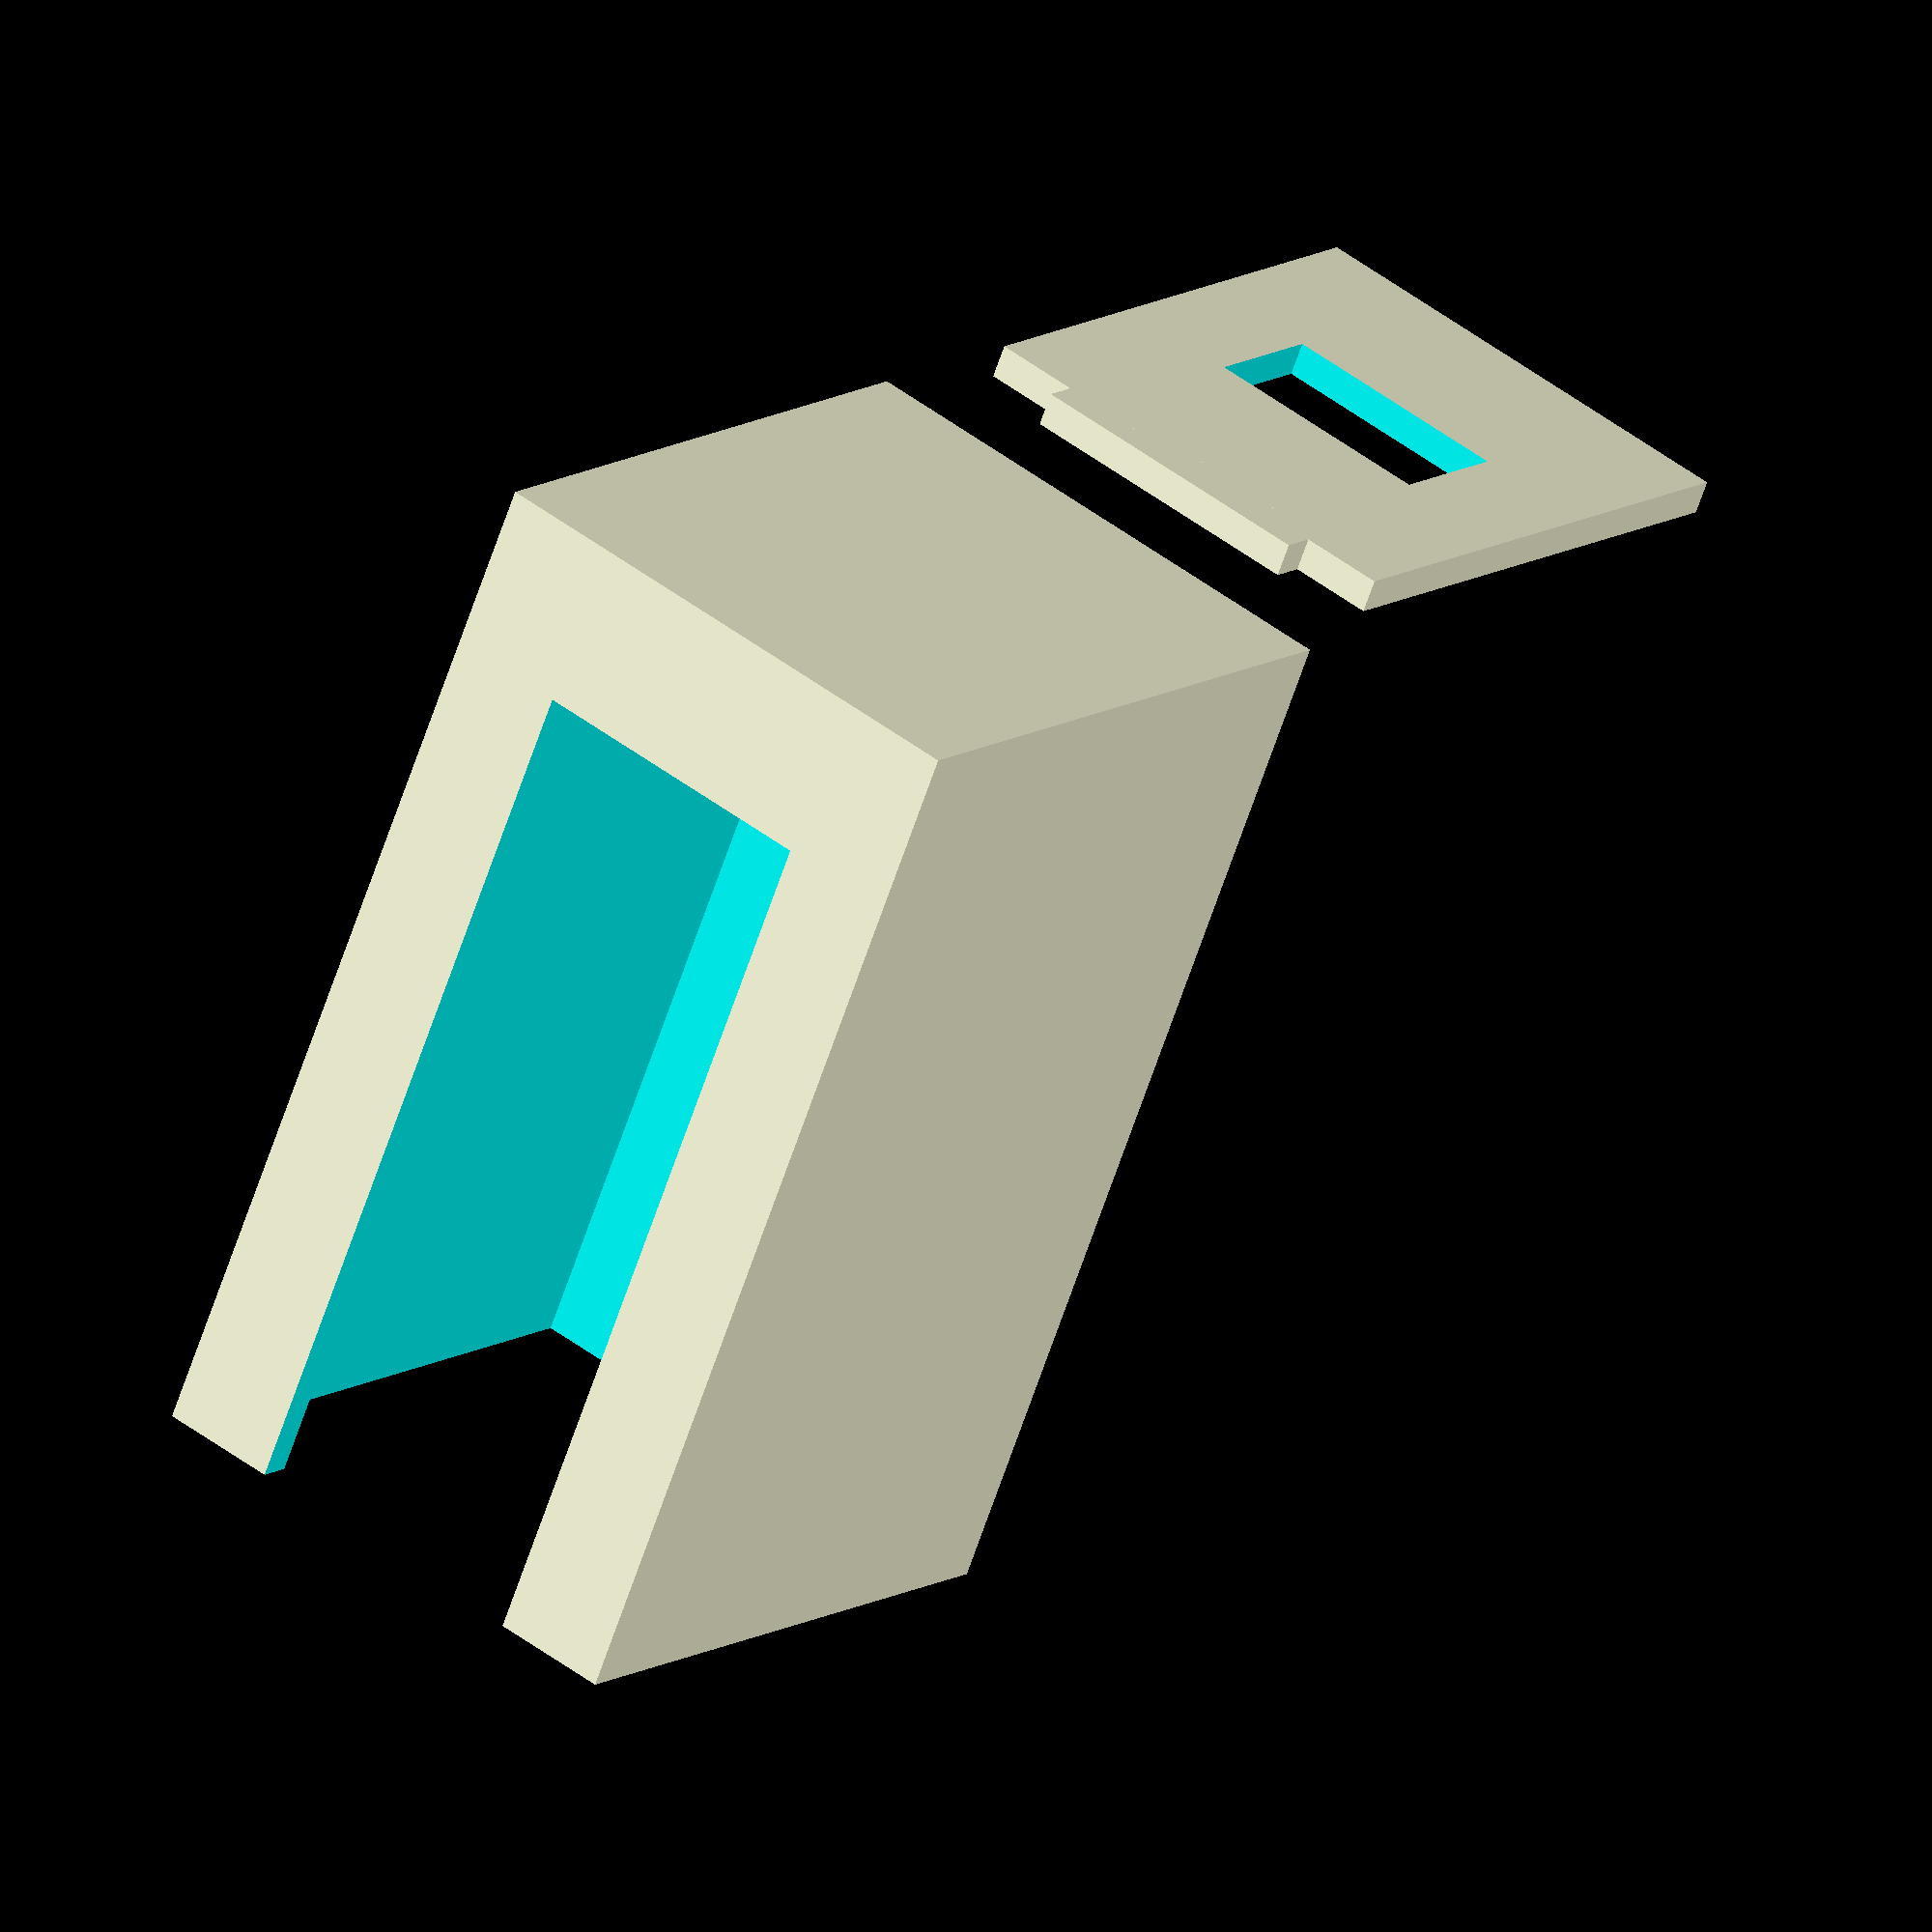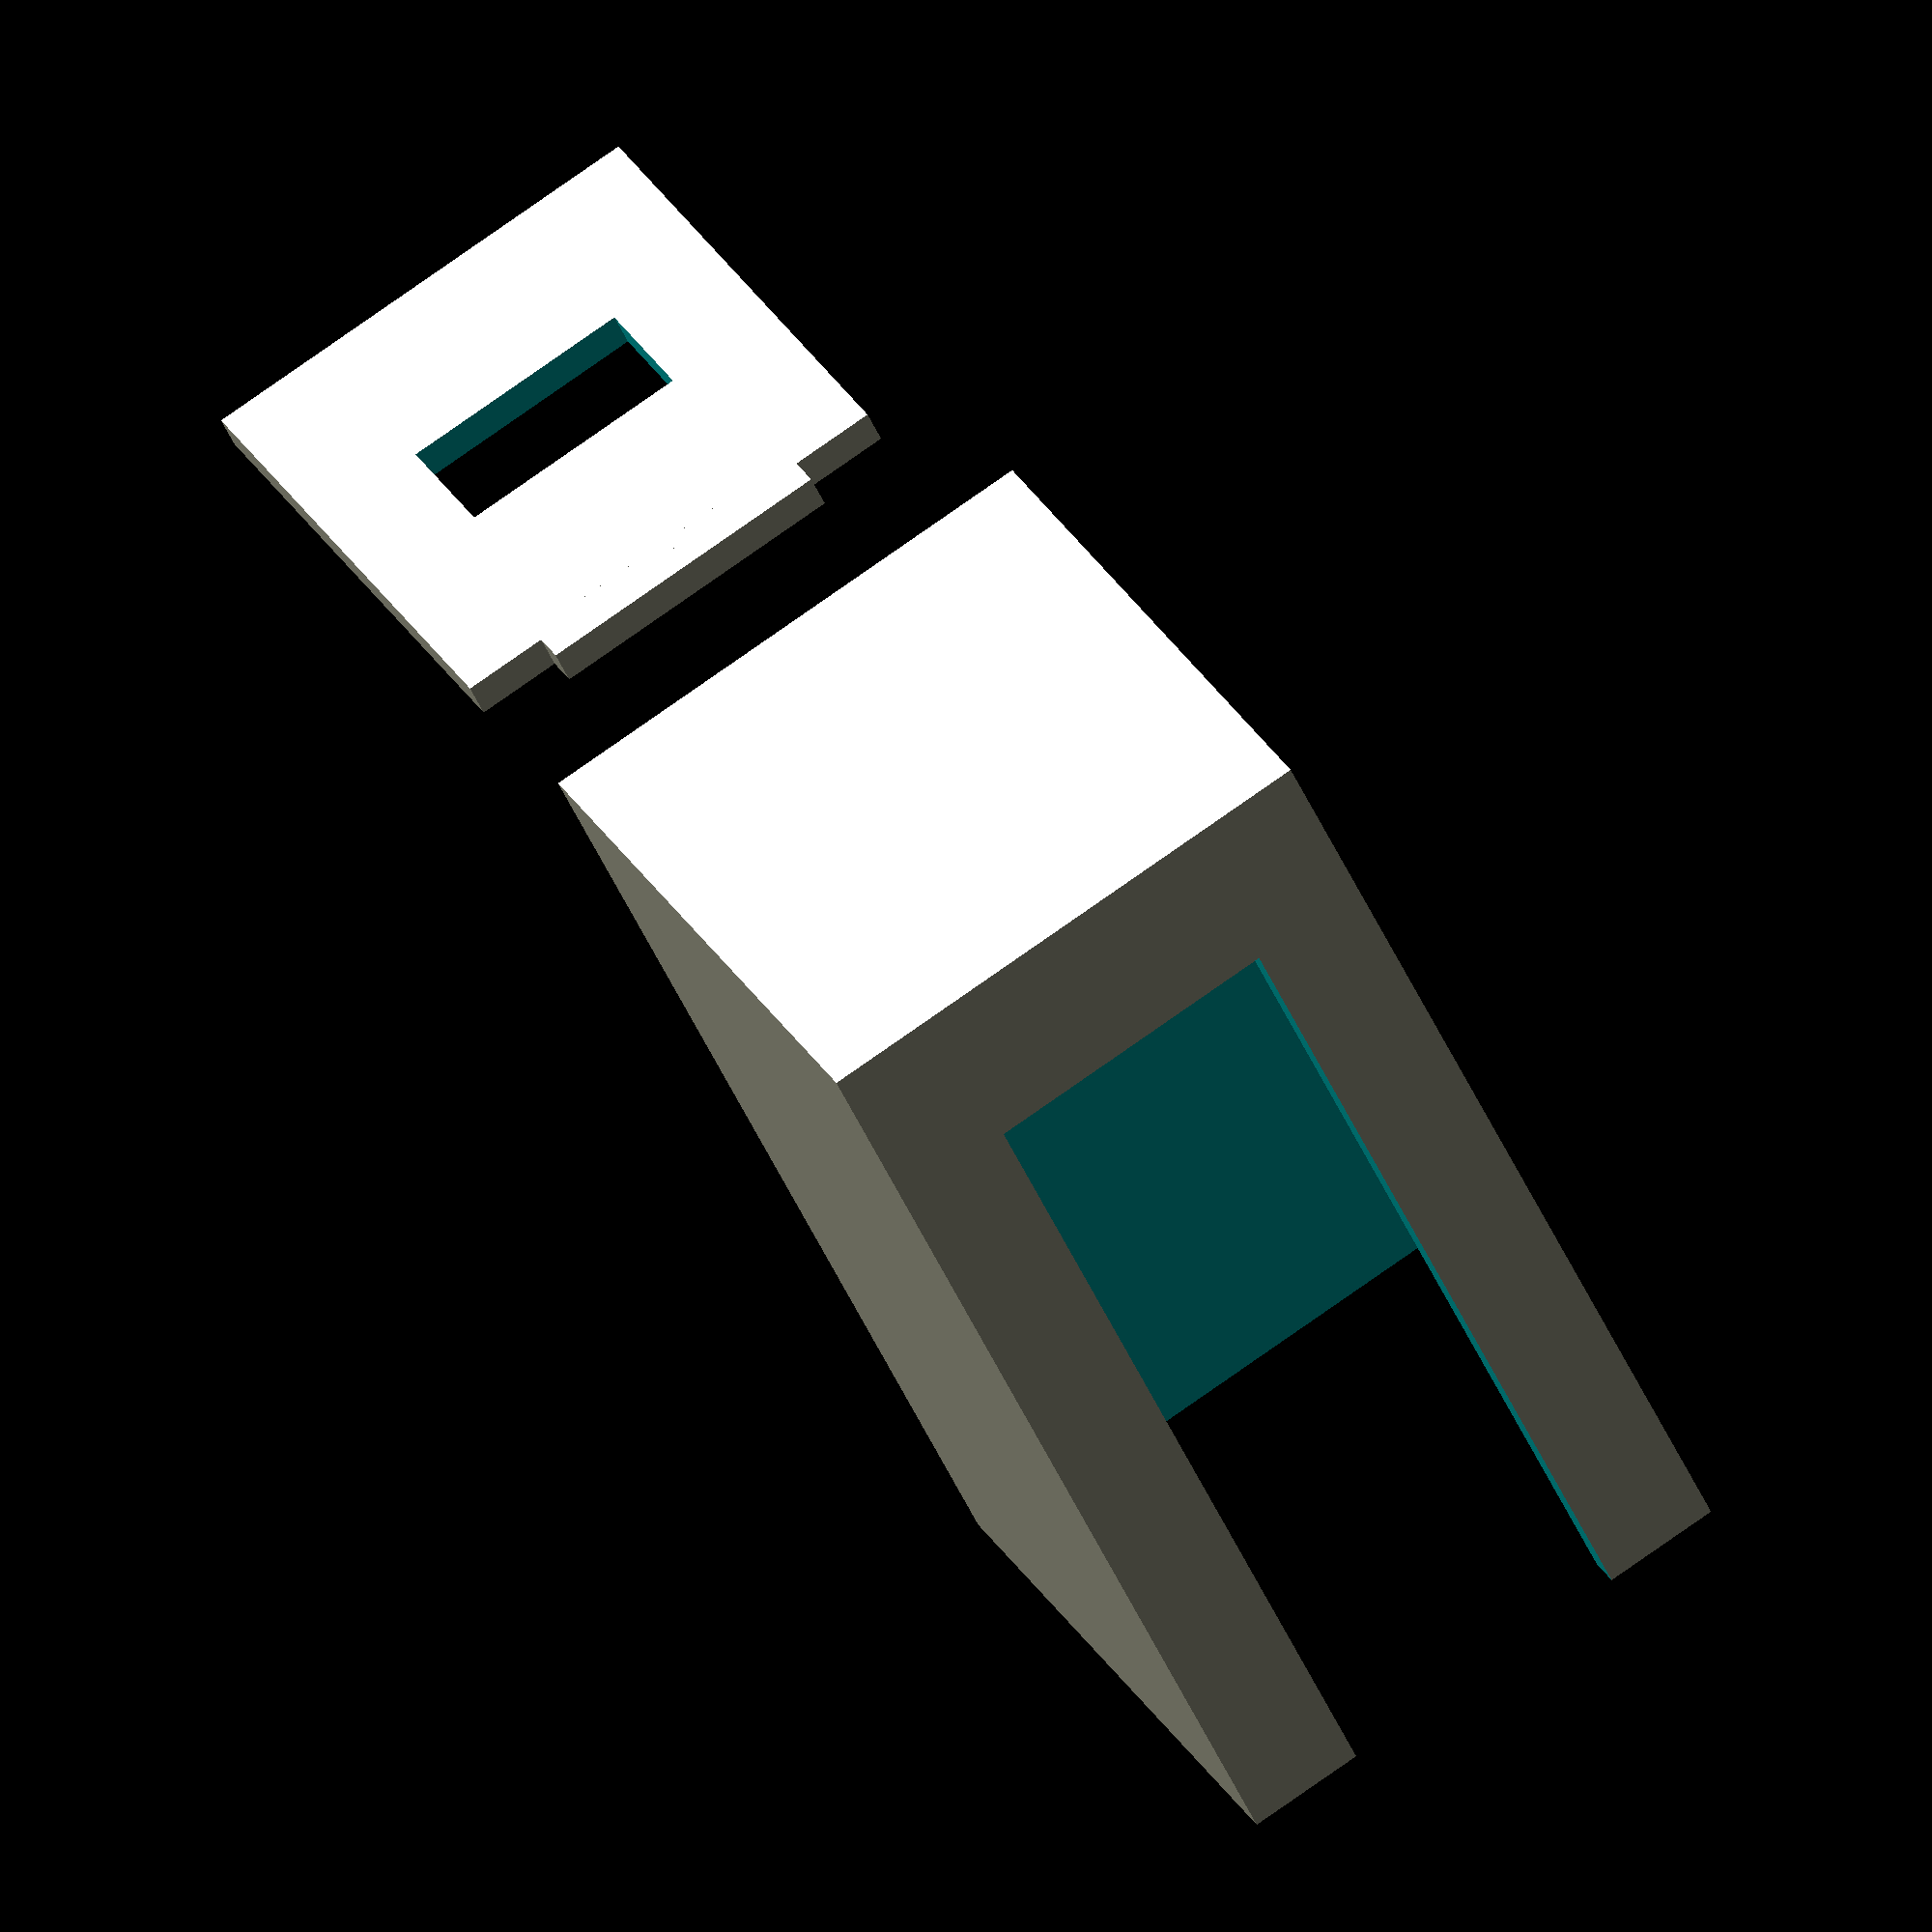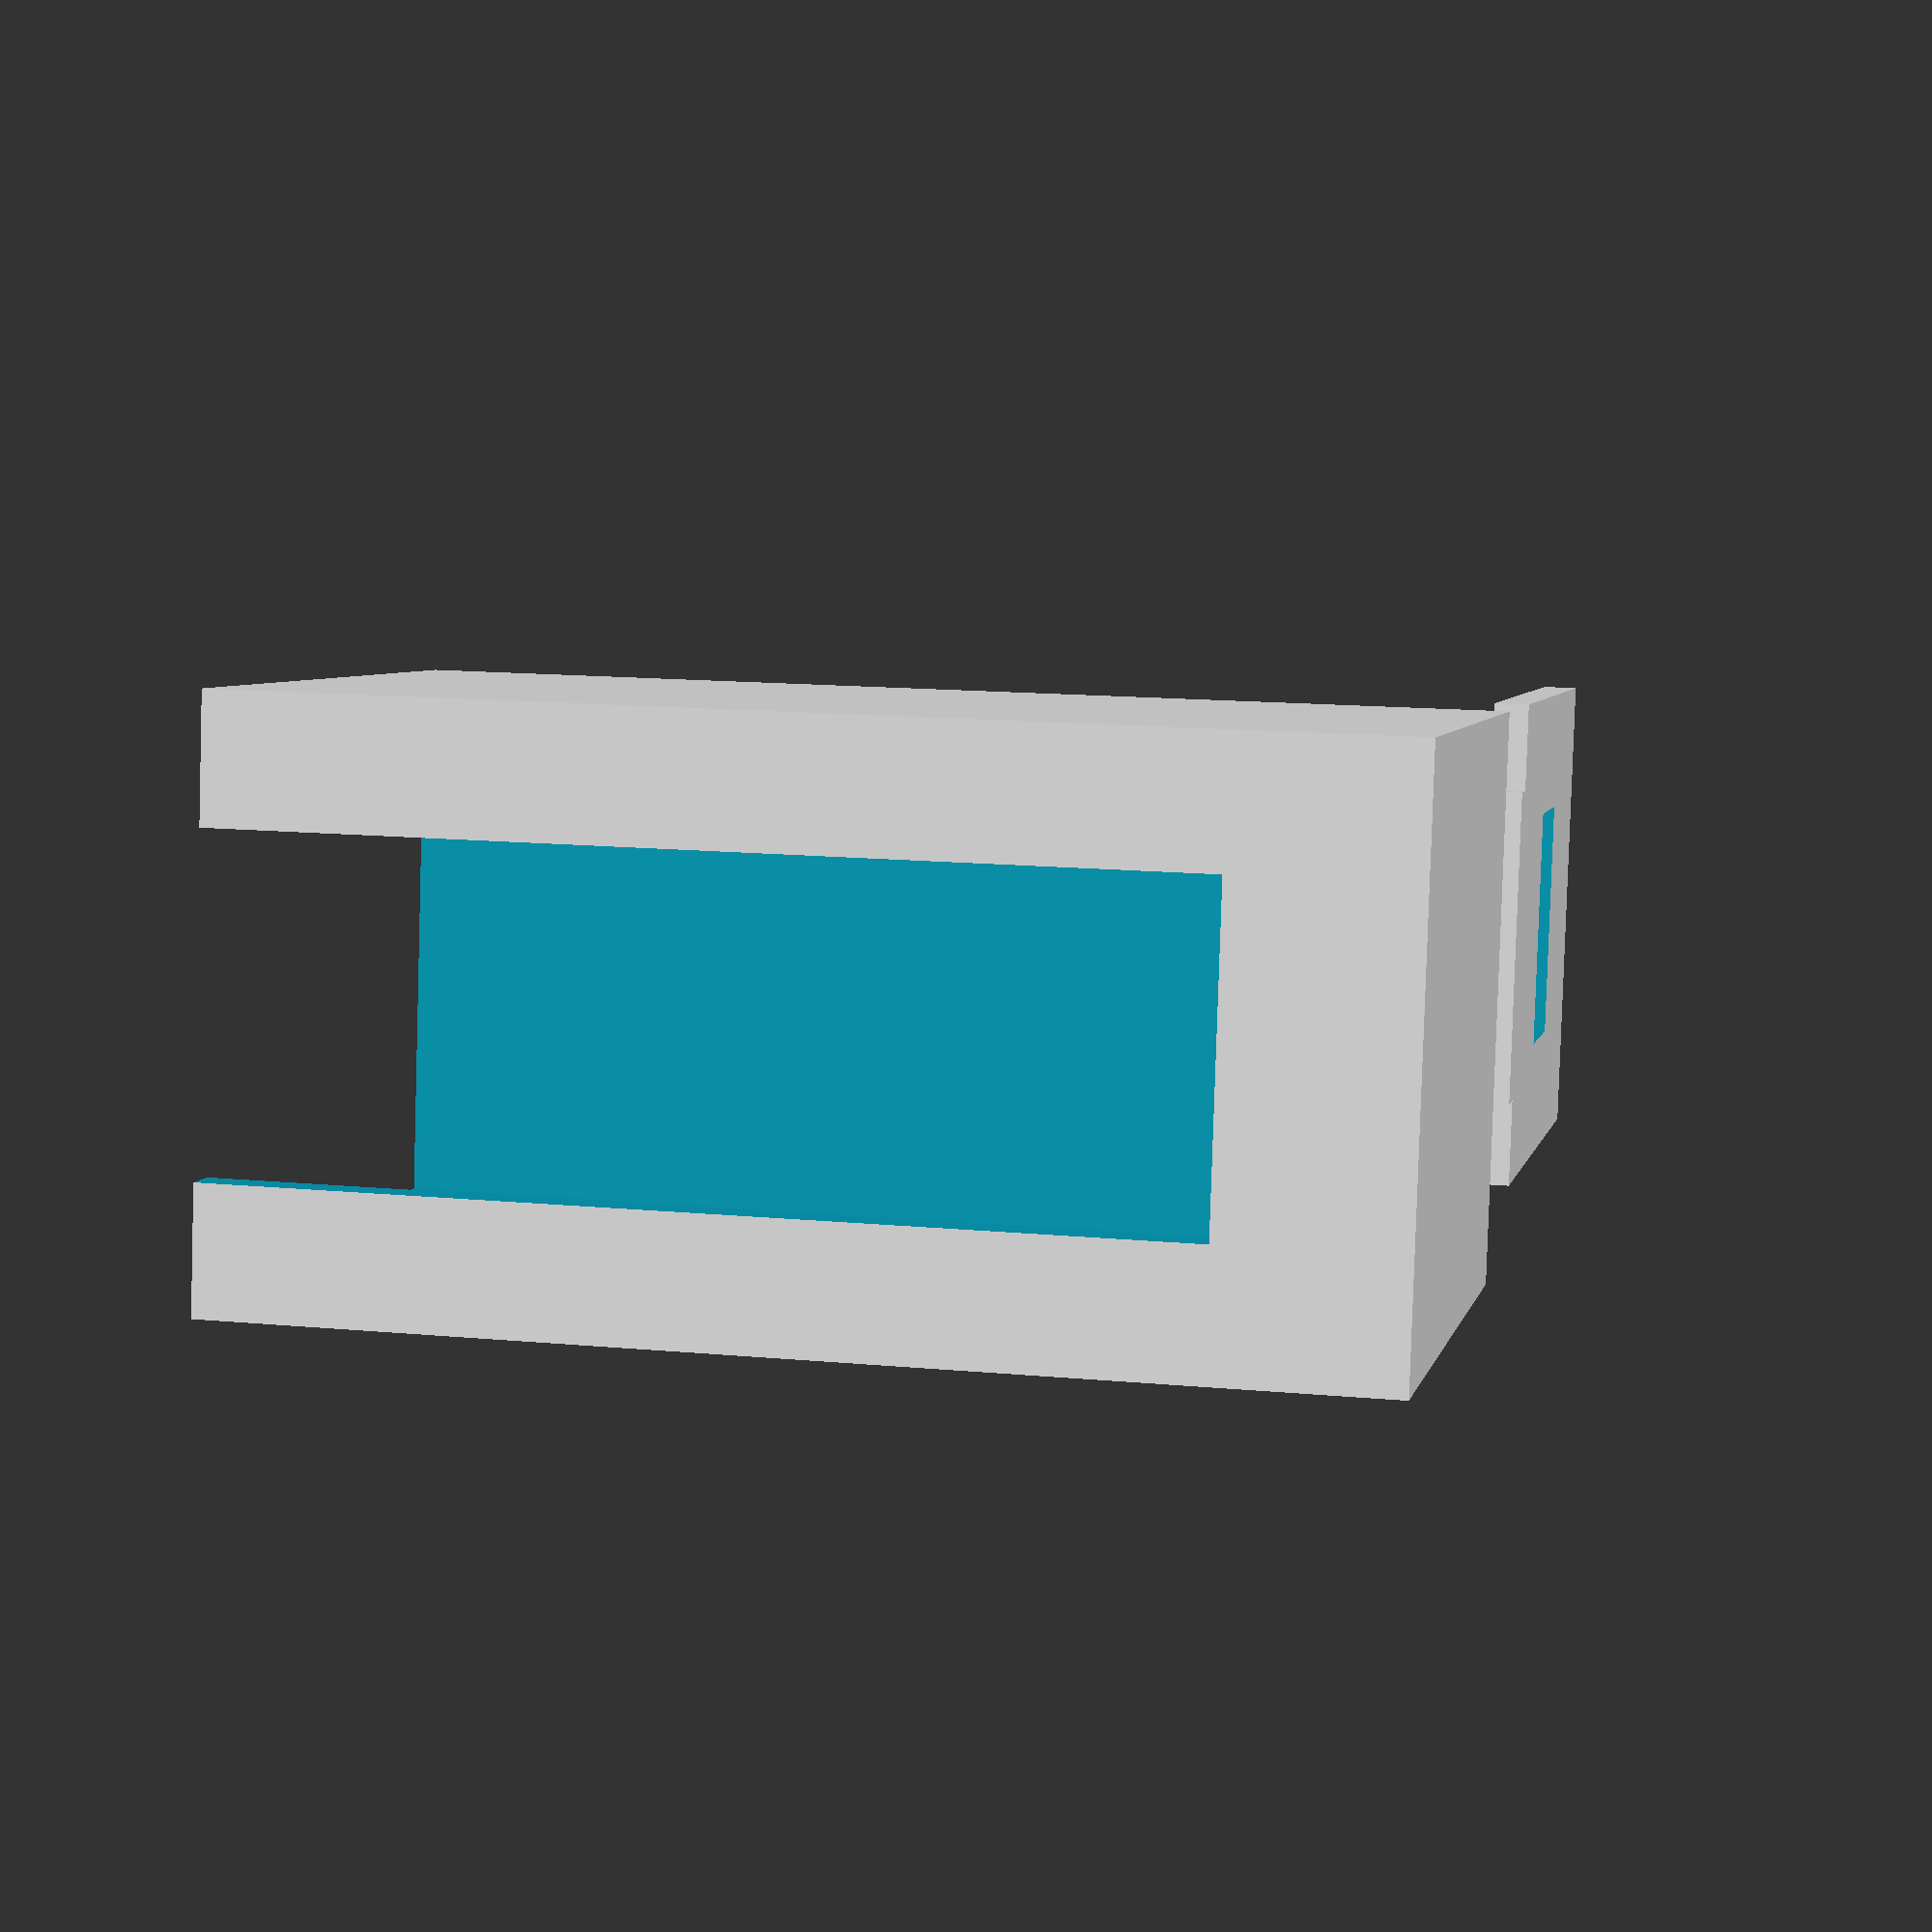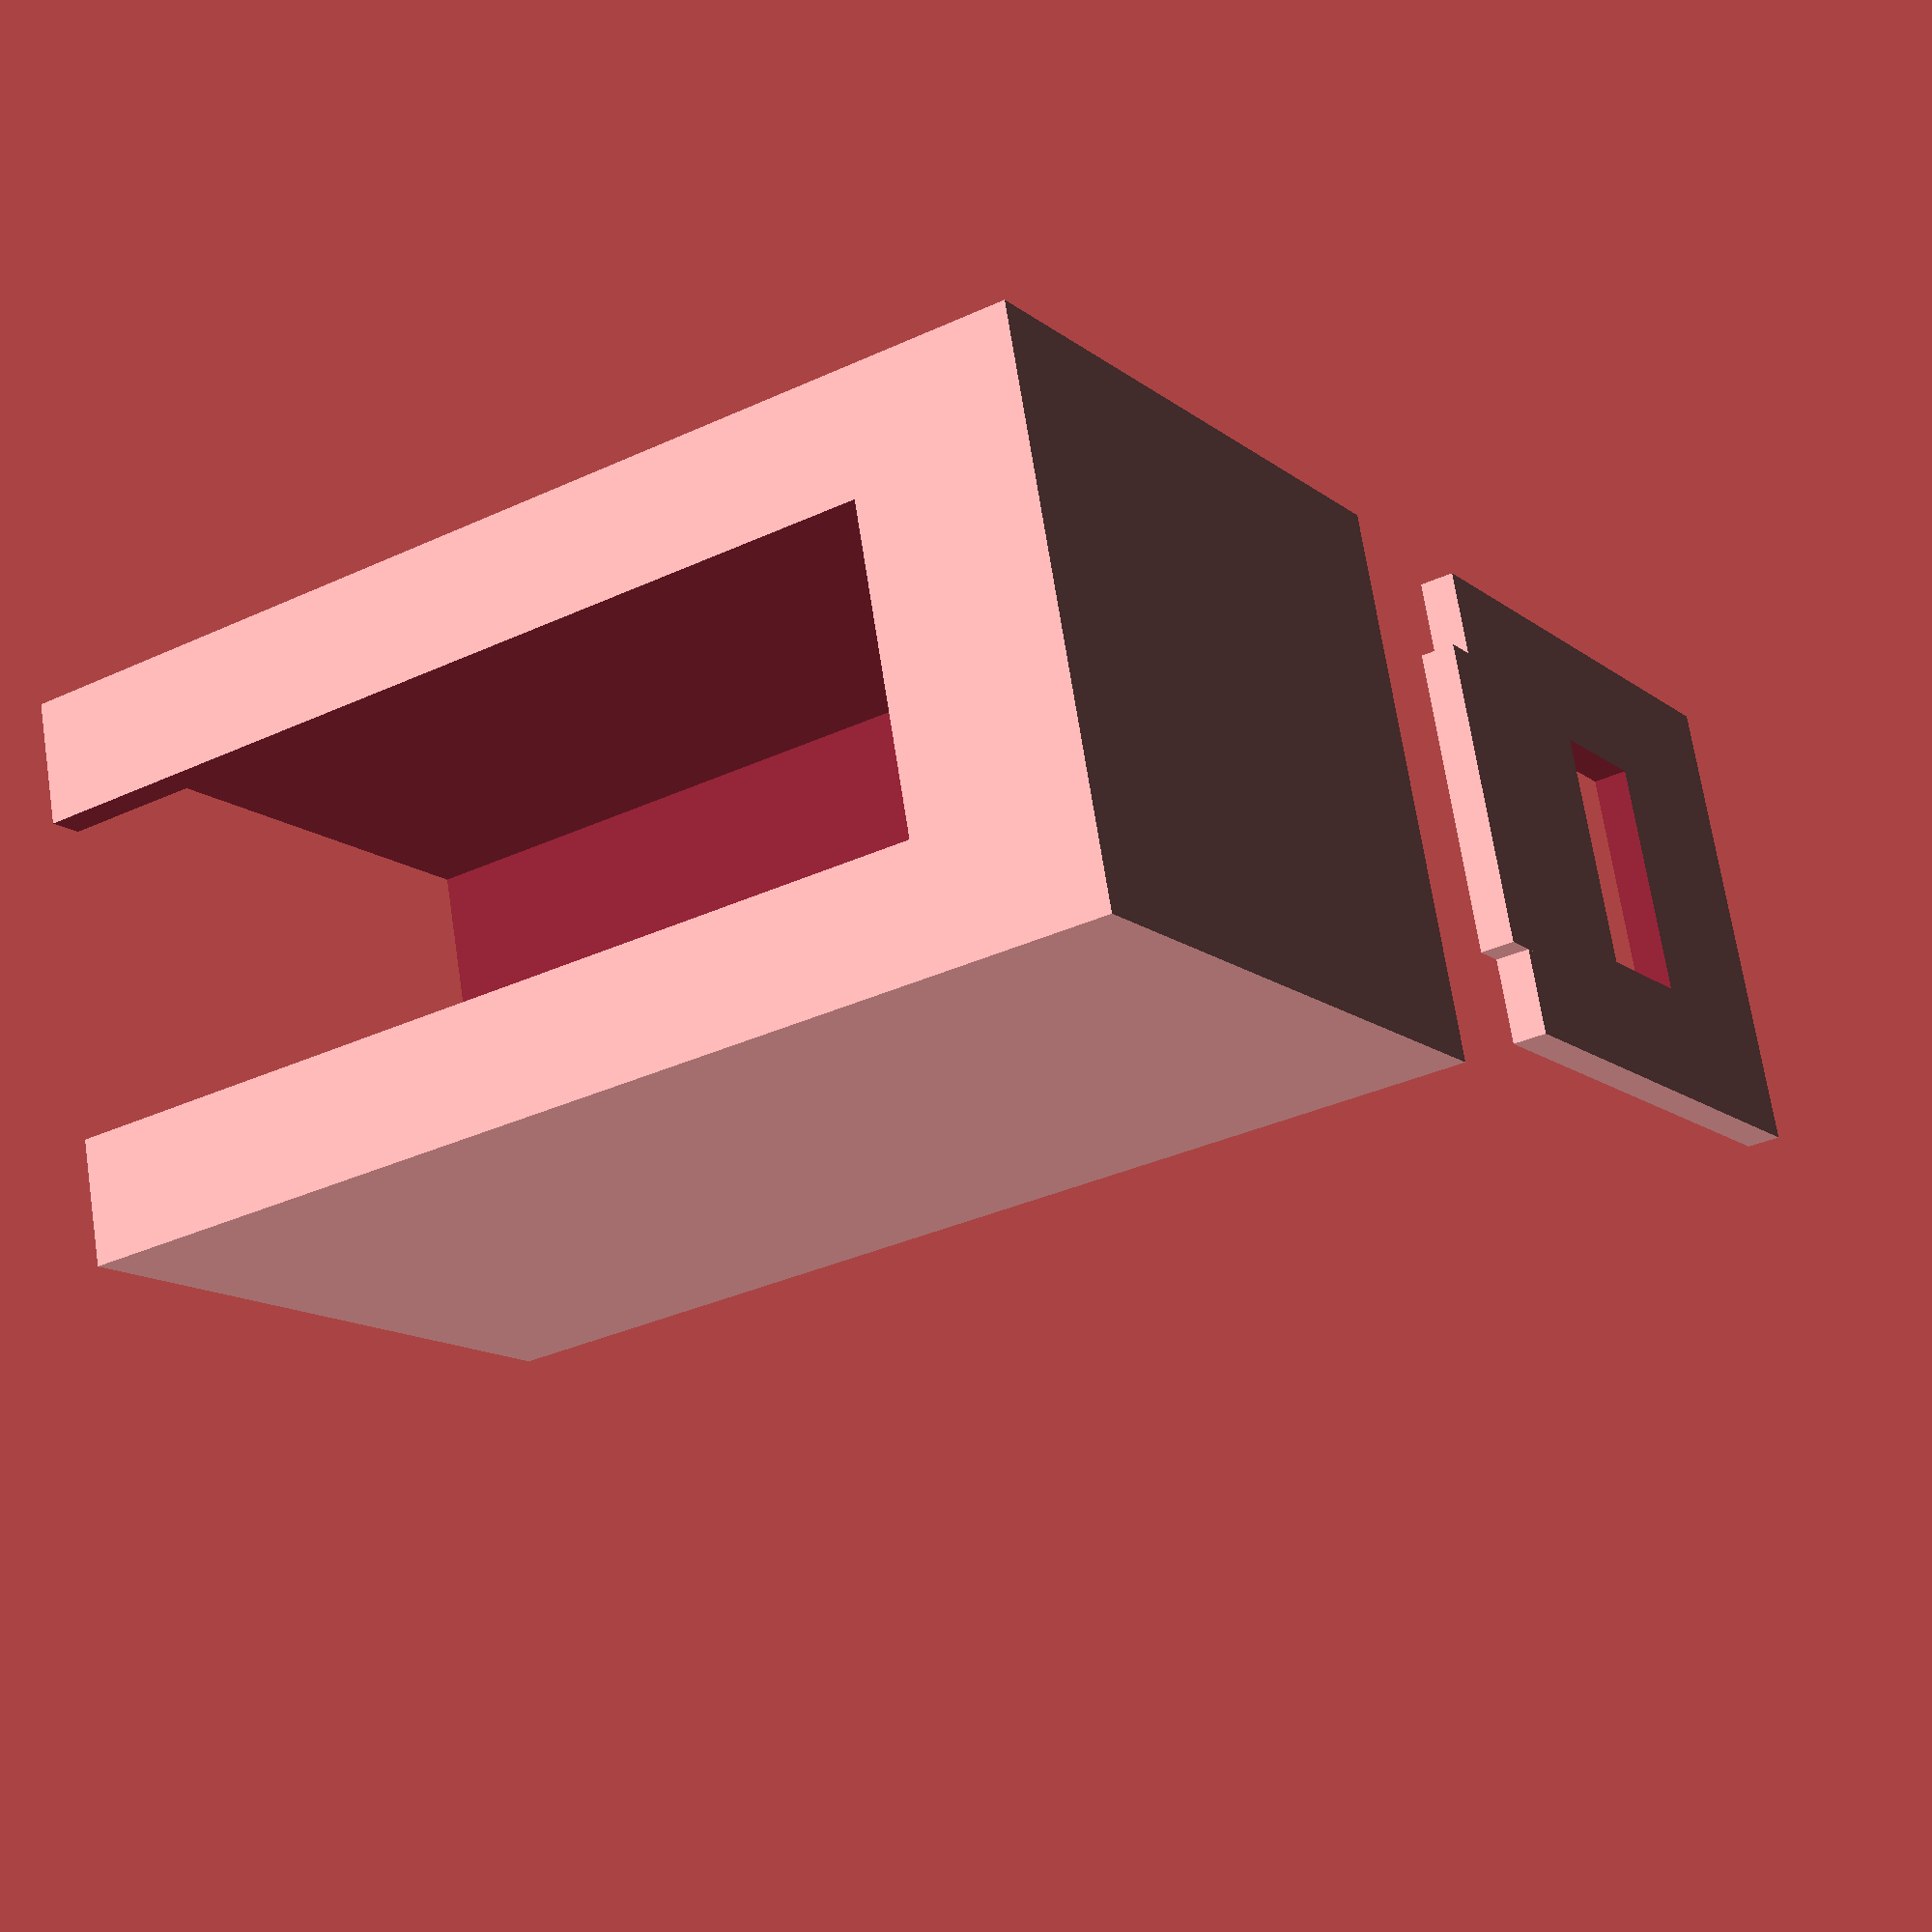
<openscad>
difference(){
    cube([38,32,62]);
    translate([2,2,2]){
        cube([34,28,63]);    
    }
    translate([-2,7,10]){
        cube([5,18,53]);
    } 
}
translate([50,0,0]){
    difference(){
        union(){
            cube([34,28,2]);
            translate([-2,5,0]){
                cube([3,18,2]);
            }
        }
        translate([13,7,-1]){
            cube([8,14,5]);
        }
    }
}
</openscad>
<views>
elev=65.0 azim=233.5 roll=161.4 proj=o view=solid
elev=228.5 azim=117.3 roll=337.0 proj=o view=wireframe
elev=166.1 azim=351.2 roll=78.2 proj=p view=solid
elev=212.8 azim=16.5 roll=57.3 proj=p view=wireframe
</views>
